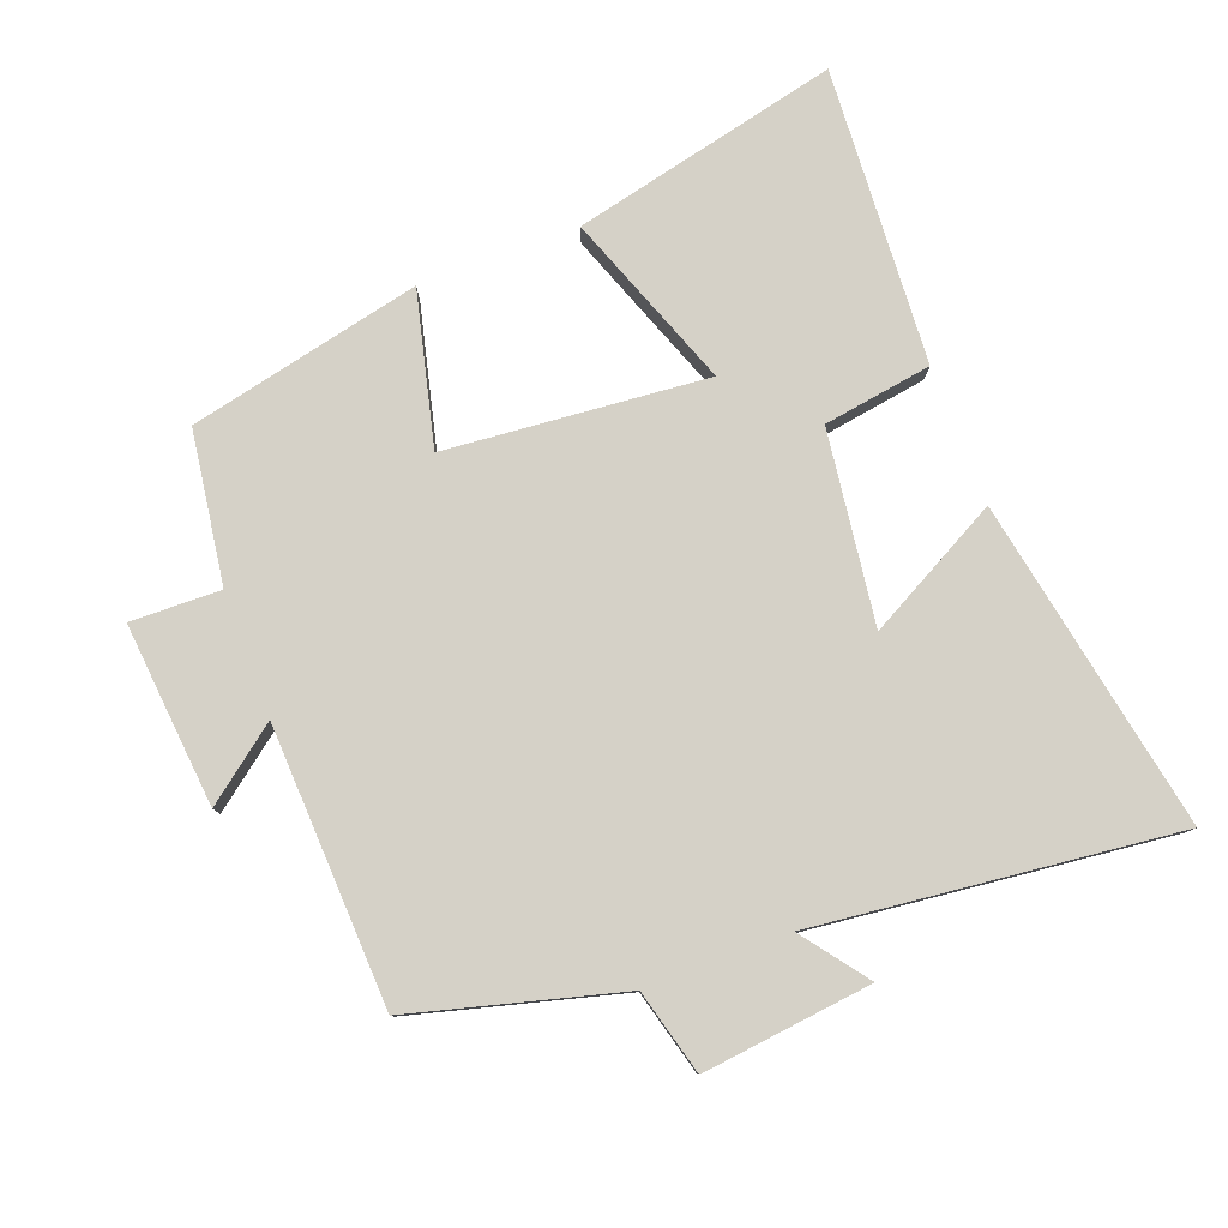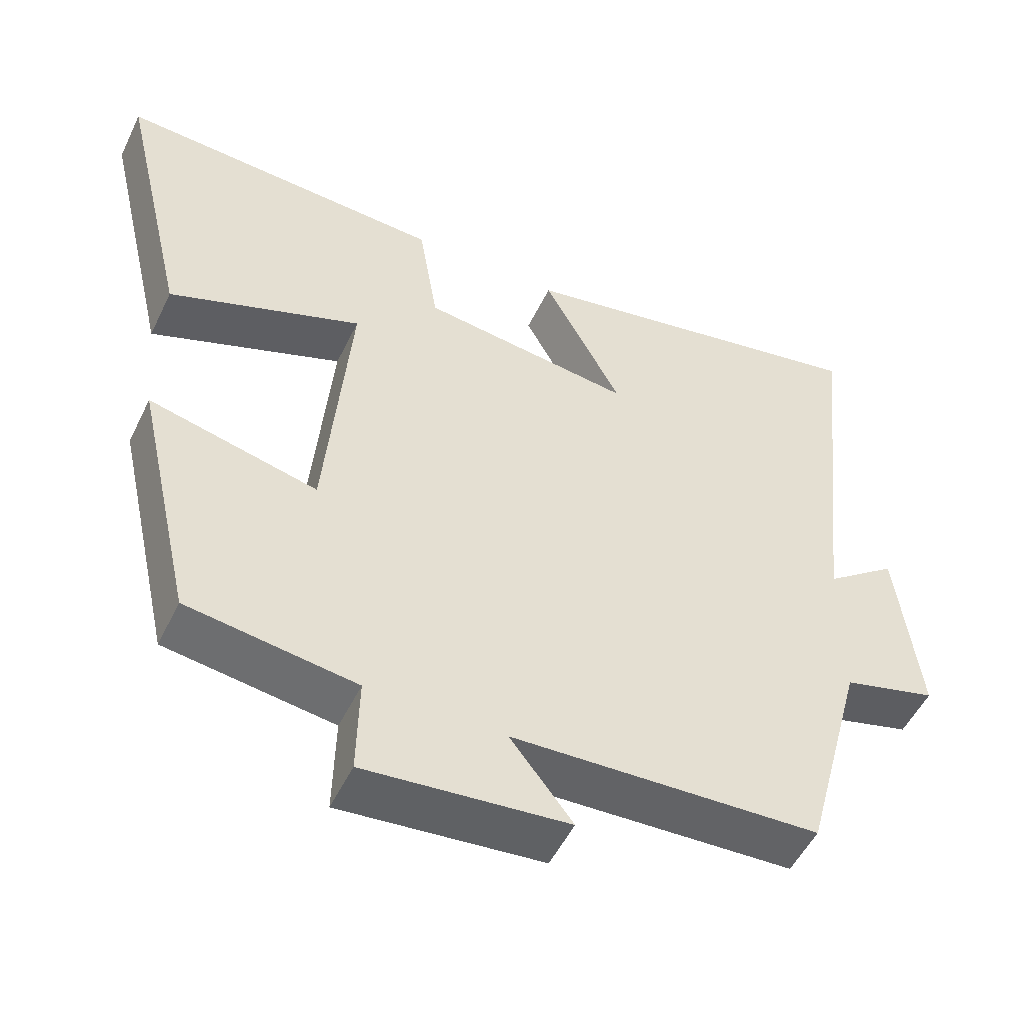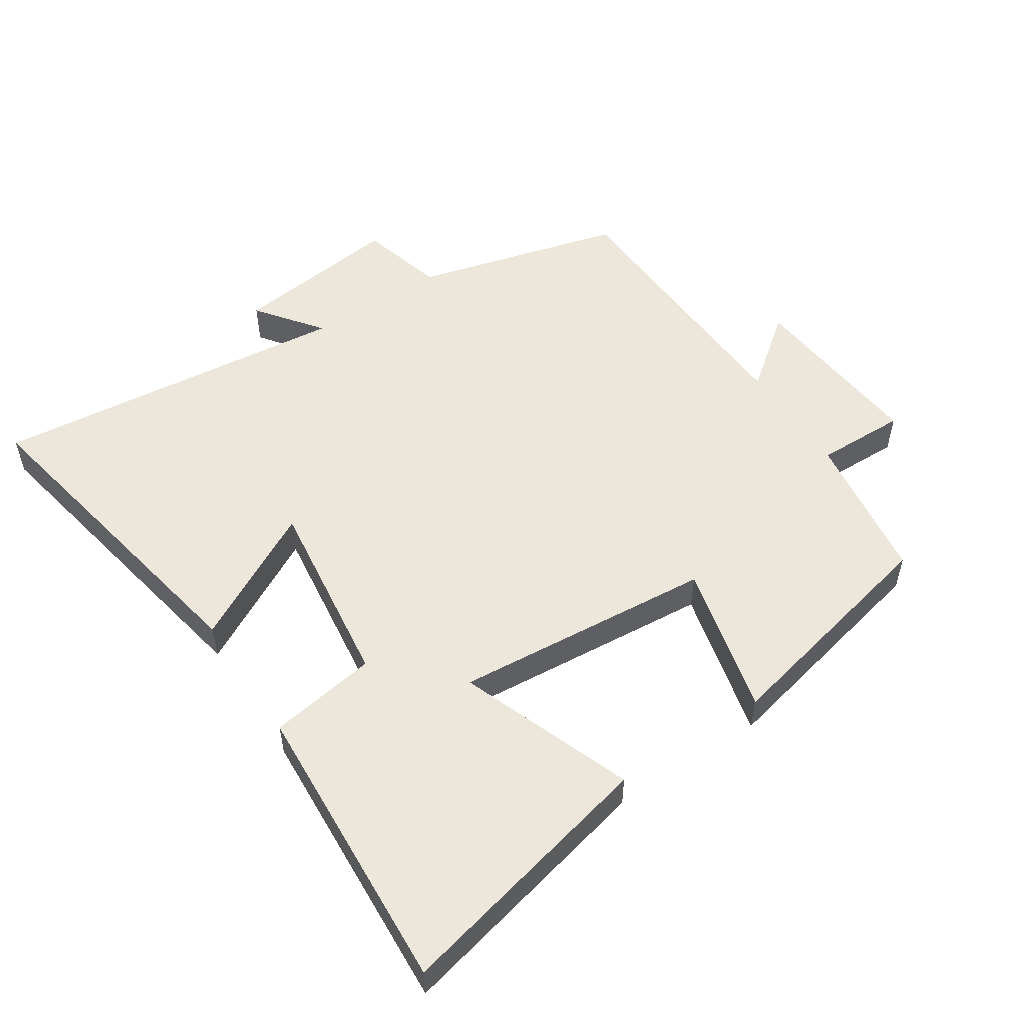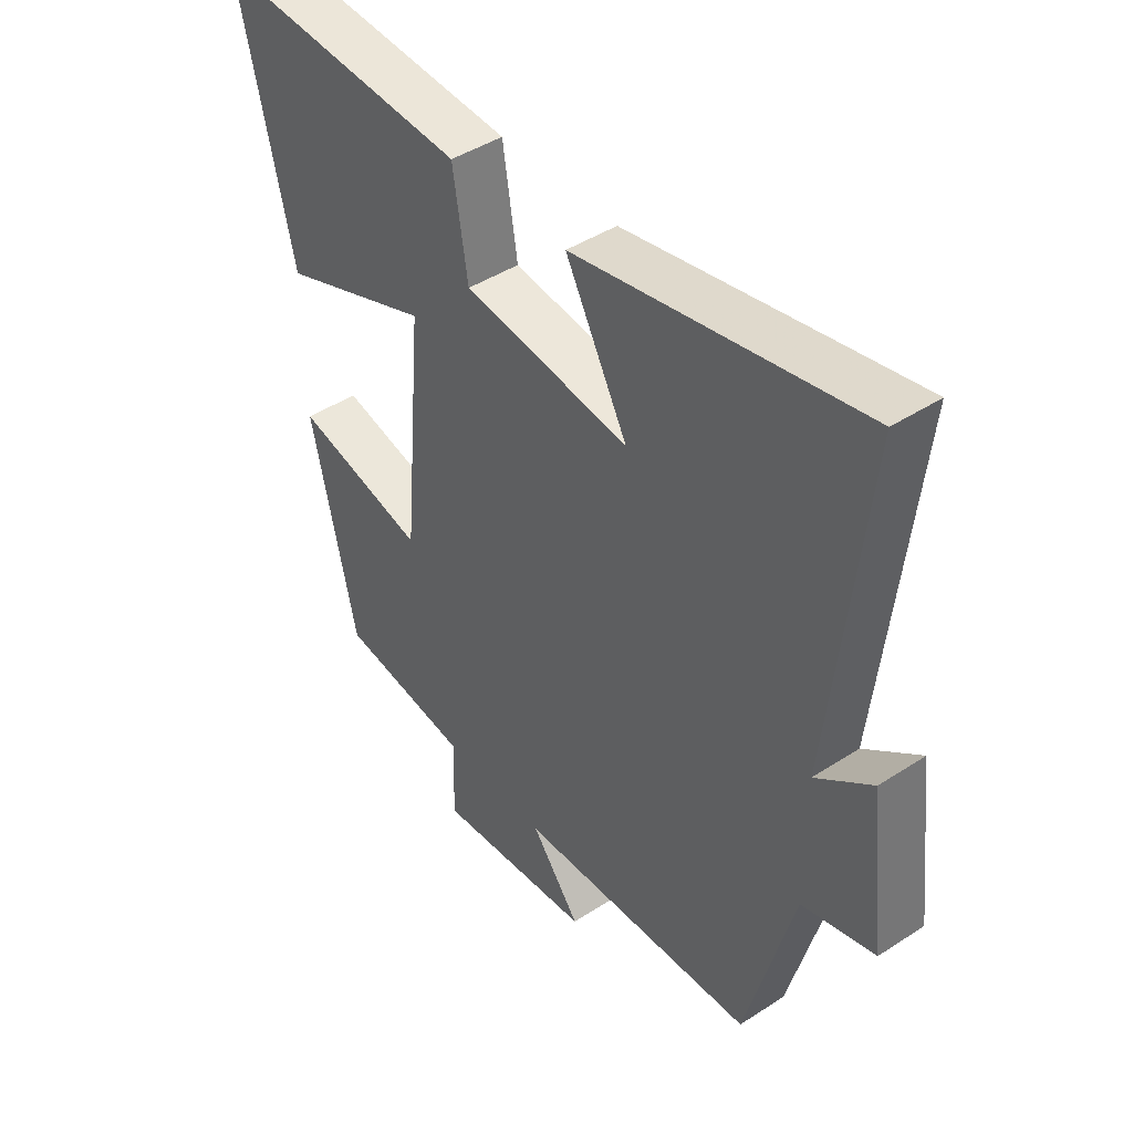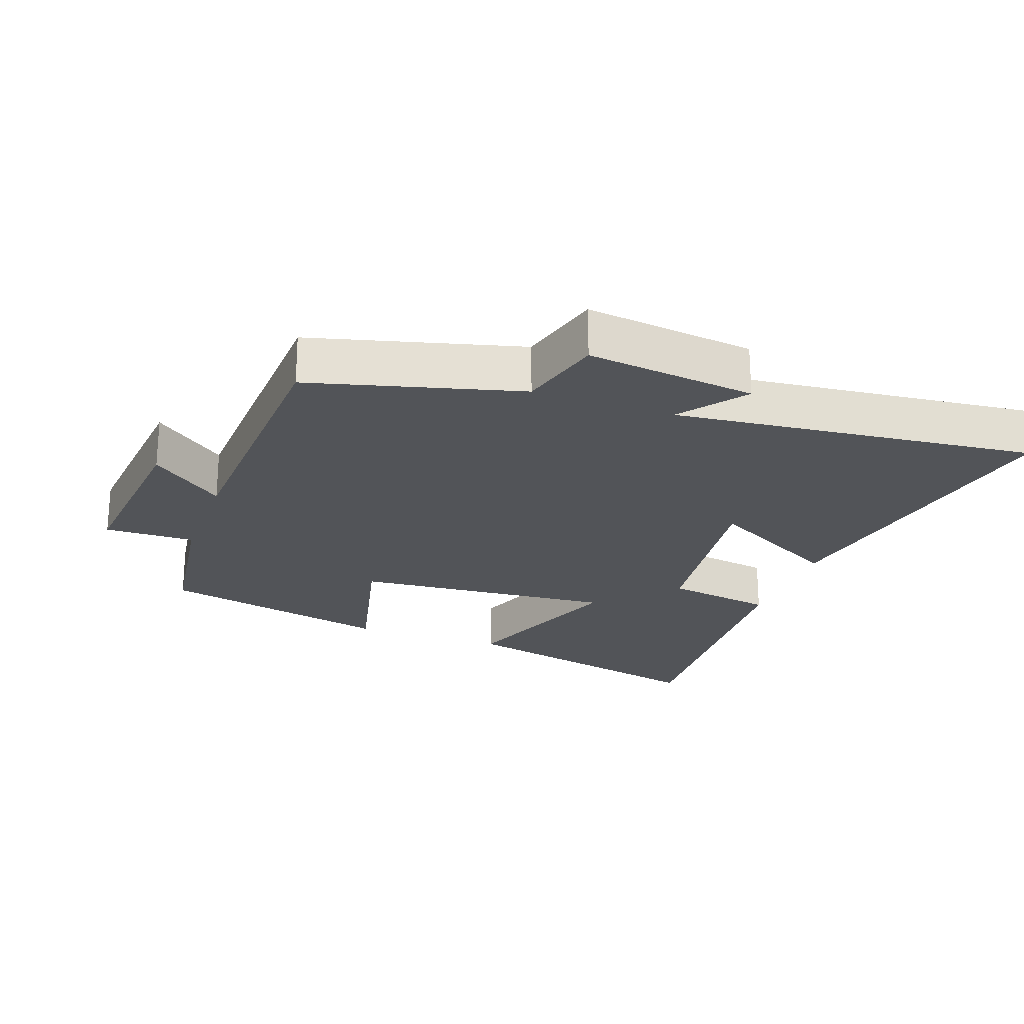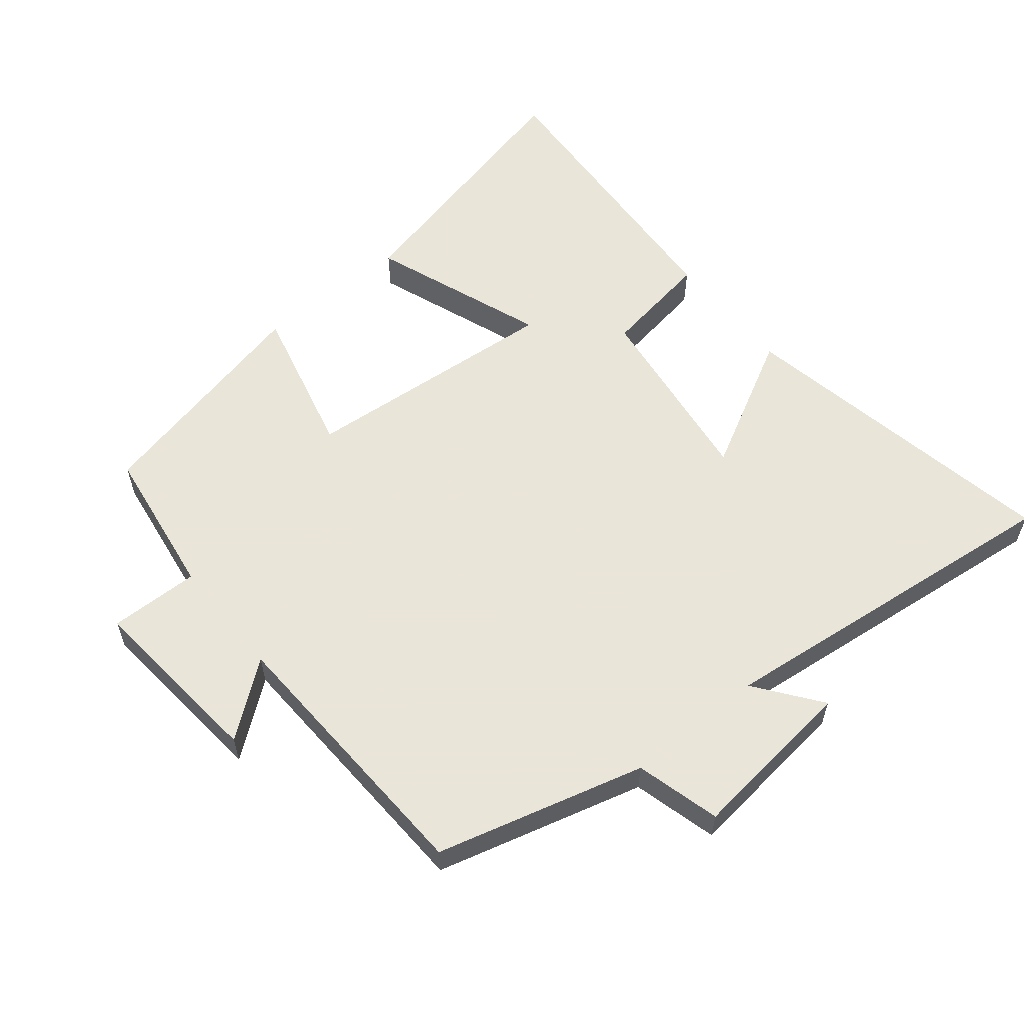
<metadata>
{"format":"obj","ext":"obj","renderer":"f3d","projection":"perspective","resolution":1024,"background":"white","views":[{"elev":79.6,"azim":-110.6,"up":"+Y"},{"elev":-51.8,"azim":154.7,"up":"+Z"},{"elev":53.5,"azim":56.6,"up":"+Y"},{"elev":43.8,"azim":-127.5,"up":"+Z"},{"elev":-23.3,"azim":-109.9,"up":"+Y"},{"elev":58.6,"azim":-129.1,"up":"+Y"}]}
</metadata>
<code>
v -0.56 0.07 0.594
v -0.061 0.07 0.5
v -0.169 0.07 0.298
v 0.121 0.07 0.336
v 0.147 0.07 0.5
v 0.594 0.07 0.527
v 0.5 0.07 0.124
v 0.236 0.07 0.222
v 0.27 0.07 -0.172
v 0.5 0.07 -0.116
v 0.421 0.07 -0.467
v 0.192 0.07 -0.5
v 0.195 0.07 -0.636
v -0.081 0.07 -0.61
v 0.004 0.07 -0.5
v -0.416 0.07 -0.482
v -0.5 0.07 -0.167
v -0.628 0.07 -0.133
v -0.598 0.07 0.123
v -0.5 0.07 0.049
v -0.56 0 0.594
v -0.061 0 0.5
v -0.169 0 0.298
v 0.121 0 0.336
v 0.147 0 0.5
v 0.594 0 0.527
v 0.5 0 0.124
v 0.236 0 0.222
v 0.27 0 -0.172
v 0.5 0 -0.116
v 0.421 0 -0.467
v 0.192 0 -0.5
v 0.195 0 -0.636
v -0.081 0 -0.61
v 0.004 0 -0.5
v -0.416 0 -0.482
v -0.5 0 -0.167
v -0.628 0 -0.133
v -0.598 0 0.123
v -0.5 0 0.049
f 17 18 19 20
f 15 16 17 20
f 15 20 1
f 12 13 14 15
f 11 12 15
f 10 11 15
f 9 10 15
f 8 9 15
f 6 7 8
f 5 6 8
f 4 5 8
f 3 4 8 15
f 1 2 3
f 1 3 15
f 40 39 38 37
f 40 37 36 35
f 21 40 35
f 35 34 33 32
f 35 32 31
f 35 31 30
f 35 30 29
f 35 29 28
f 28 27 26
f 28 26 25
f 28 25 24
f 35 28 24 23
f 23 22 21
f 35 23 21
f 1 21 22 2
f 2 22 23 3
f 3 23 24 4
f 4 24 25 5
f 5 25 26 6
f 6 26 27 7
f 7 27 28 8
f 8 28 29 9
f 9 29 30 10
f 10 30 31 11
f 11 31 32 12
f 12 32 33 13
f 13 33 34 14
f 14 34 35 15
f 15 35 36 16
f 16 36 37 17
f 17 37 38 18
f 18 38 39 19
f 19 39 40 20
f 20 40 21 1

</code>
